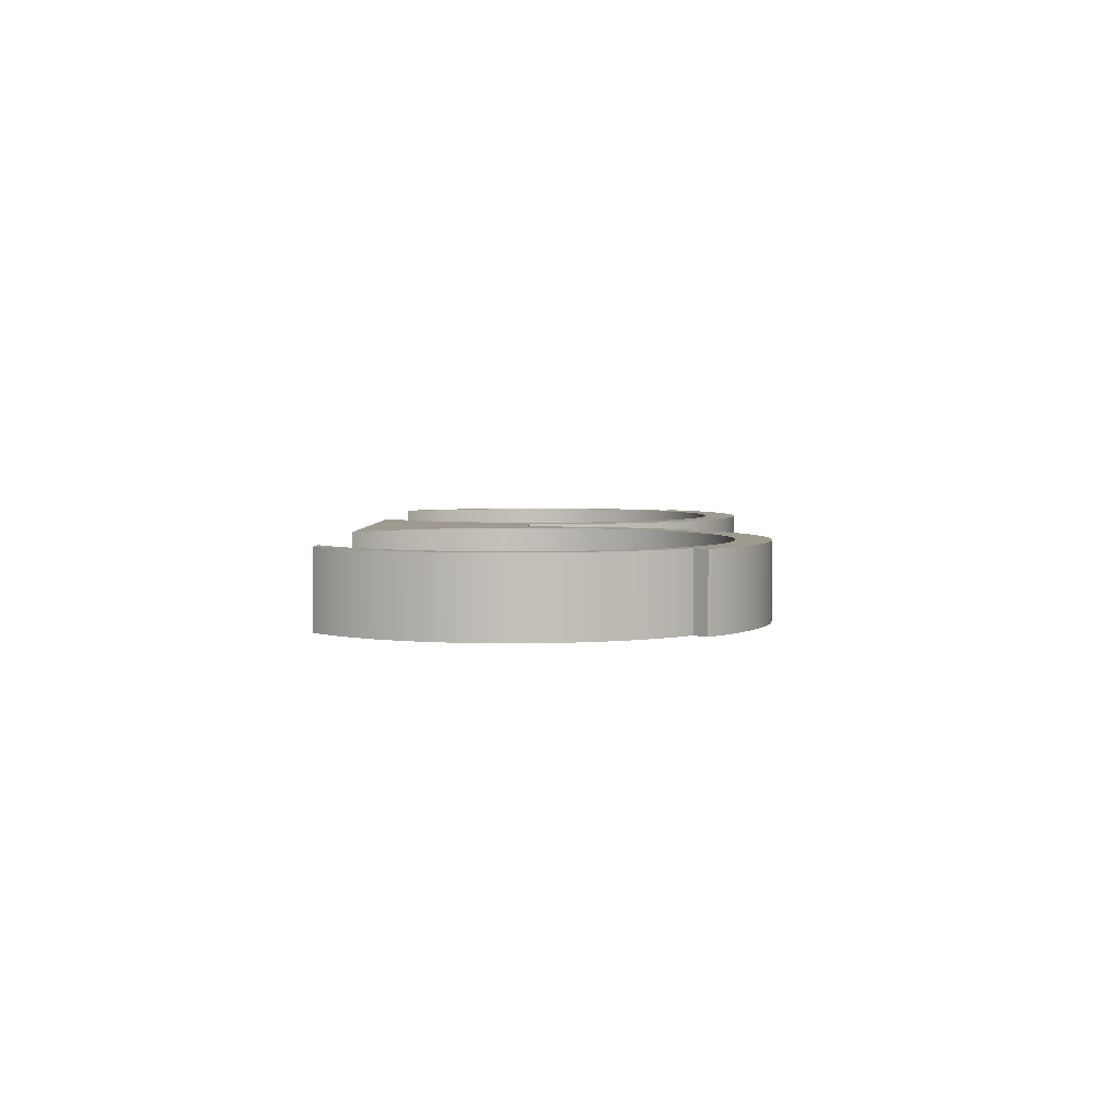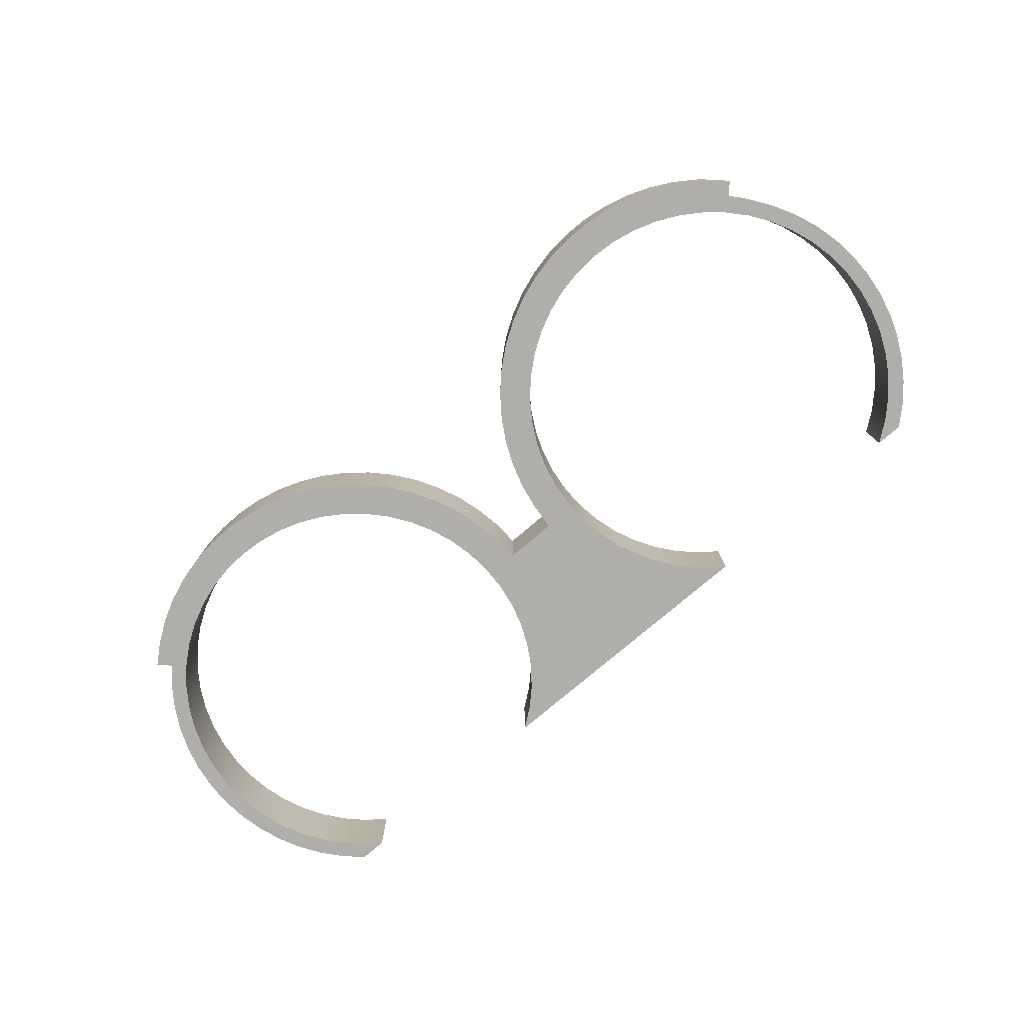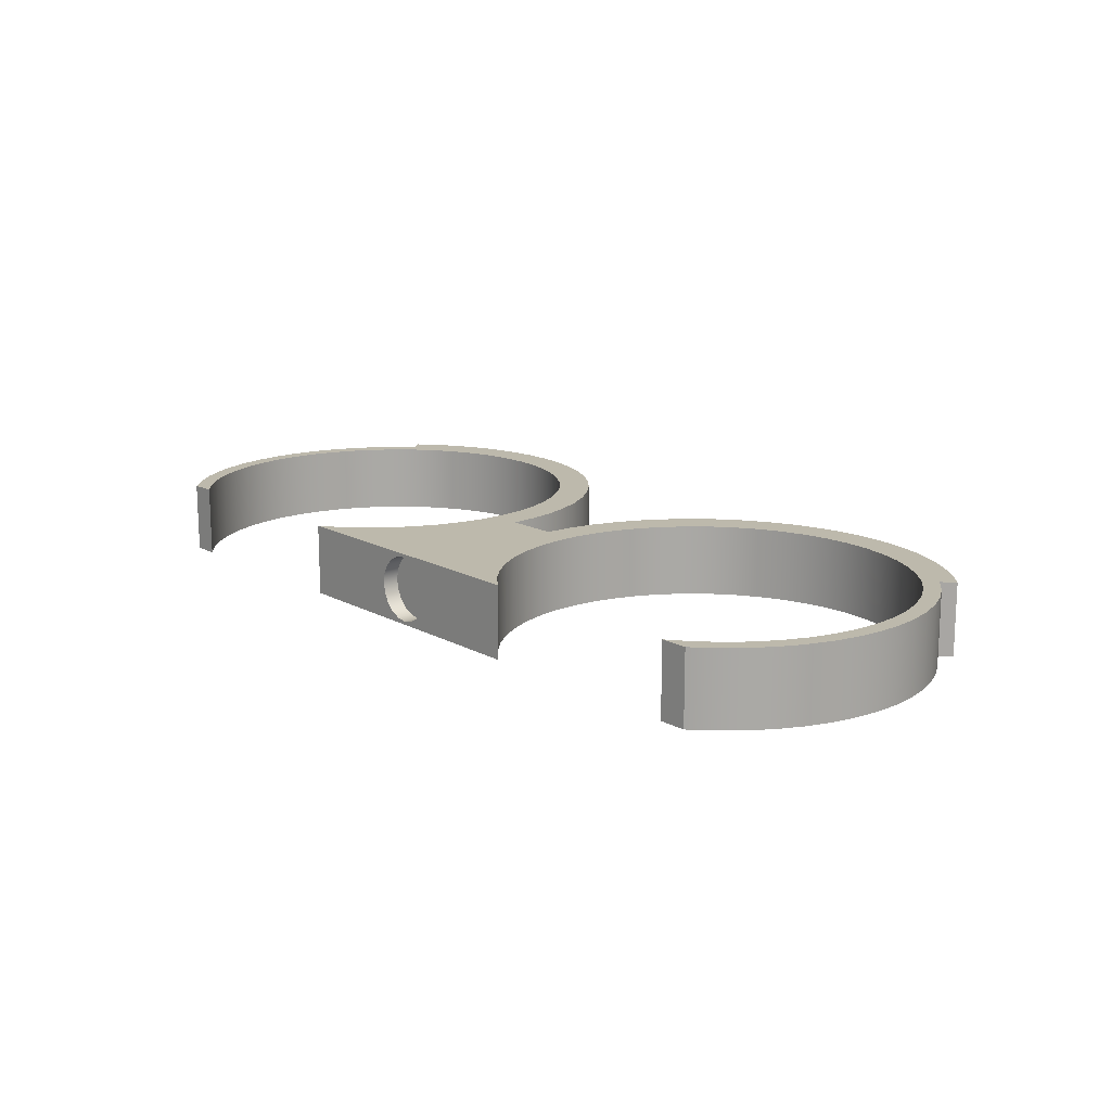
<metadata>
{"format":"obj","ext":"obj","renderer":"f3d","projection":"perspective","resolution":1024,"background":"white","views":[{"elev":3.7,"azim":91.4,"up":"+Y"},{"elev":-77.6,"azim":-139.7,"up":"+Y"},{"elev":15.0,"azim":49.3,"up":"+Y"}]}
</metadata>
<code>
g Body1
v 12.36 1.1 2.357
v 12.88 1.1 2.933
v 13.33 1.1 3.566
v 13.7 1.1 4.249
v 13.99 1.1 4.971
v 14.19 1.1 5.721
v 14.29 1.1 6.49
v 14.31 1.1 7.267
v 14.23 1.1 8.039
v 14.06 1.1 8.797
v 13.8 1.1 9.529
v 13.46 1.1 10.22
v 13.03 1.1 10.87
v 12.53 1.1 11.47
v 11.97 1.1 12
v 11.97 -1.1 12
v 12.53 -1.1 11.47
v 13.03 -1.1 10.87
v 13.46 -1.1 10.22
v 13.8 -1.1 9.529
v 14.06 -1.1 8.797
v 14.23 -1.1 8.039
v 14.31 -1.1 7.267
v 14.29 -1.1 6.49
v 14.19 -1.1 5.721
v 13.99 -1.1 4.971
v 13.7 -1.1 4.249
v 13.33 -1.1 3.566
v 12.88 -1.1 2.933
v 12.36 -1.1 2.357
v 12.71 1.1 2
v 12.71 -1.1 2
v 11.13 -1.1 12
v 11.74 -1.1 11.54
v 12.29 -1.1 11
v 12.76 -1.1 10.4
v 13.15 -1.1 9.738
v 13.46 -1.1 9.036
v 13.67 -1.1 8.3
v 13.79 -1.1 7.543
v 13.81 -1.1 6.777
v 13.73 -1.1 6.014
v 13.56 -1.1 5.268
v 13.29 -1.1 4.55
v 12.93 -1.1 3.872
v 12.49 -1.1 3.245
v 11.98 -1.1 2.679
v 11.39 -1.1 2.184
v 10.75 -1.1 1.767
v 10.06 -1.1 1.436
v 9.329 -1.1 1.195
v 8.577 -1.1 1.049
v 7.812 -1.1 1
v 7.048 -1.1 1.049
v 6.296 -1.1 1.195
v 5.568 -1.1 1.436
v 4.877 -1.1 1.767
v 4.234 -1.1 2.184
v 3.65 -1.1 2.679
v 3.133 -1.1 3.245
v 2.692 -1.1 3.872
v 2.336 -1.1 4.55
v 2.068 -1.1 5.268
v 1.894 -1.1 6.014
v 1.817 -1.1 6.777
v 1.837 -1.1 7.543
v 1.955 -1.1 8.3
v 2.168 -1.1 9.036
v 2.474 -1.1 9.738
v 2.866 -1.1 10.4
v 3.34 -1.1 11
v 3.886 -1.1 11.54
v 4.496 -1.1 12
v -4.496 -1.1 12
v -3.886 -1.1 11.54
v -3.34 -1.1 11
v -2.866 -1.1 10.4
v -2.474 -1.1 9.738
v -2.168 -1.1 9.036
v -1.955 -1.1 8.3
v -1.837 -1.1 7.543
v -1.817 -1.1 6.777
v -1.894 -1.1 6.014
v -2.068 -1.1 5.268
v -2.336 -1.1 4.55
v -2.692 -1.1 3.872
v -3.133 -1.1 3.245
v -3.65 -1.1 2.679
v -4.234 -1.1 2.184
v -4.877 -1.1 1.767
v -5.568 -1.1 1.436
v -6.296 -1.1 1.195
v -7.048 -1.1 1.049
v -7.812 -1.1 1
v -8.577 -1.1 1.049
v -9.329 -1.1 1.195
v -10.06 -1.1 1.436
v -10.75 -1.1 1.767
v -11.39 -1.1 2.184
v -11.98 -1.1 2.679
v -12.49 -1.1 3.245
v -12.93 -1.1 3.872
v -13.29 -1.1 4.55
v -13.56 -1.1 5.268
v -13.73 -1.1 6.014
v -13.81 -1.1 6.777
v -13.79 -1.1 7.543
v -13.67 -1.1 8.3
v -13.46 -1.1 9.036
v -13.15 -1.1 9.738
v -12.76 -1.1 10.4
v -12.29 -1.1 11
v -11.74 -1.1 11.54
v -11.13 -1.1 12
v -11.97 -1.1 12
v -12.53 -1.1 11.47
v -13.03 -1.1 10.87
v -13.46 -1.1 10.22
v -13.8 -1.1 9.529
v -14.06 -1.1 8.797
v -14.23 -1.1 8.039
v -14.31 -1.1 7.267
v -14.29 -1.1 6.49
v -14.19 -1.1 5.721
v -13.99 -1.1 4.971
v -13.7 -1.1 4.249
v -13.33 -1.1 3.566
v -12.88 -1.1 2.933
v -12.36 -1.1 2.357
v -12.71 -1.1 2
v -12.09 -1.1 1.461
v -11.42 -1.1 0.9982
v -10.69 -1.1 0.6178
v -9.921 -1.1 0.3252
v -9.126 -1.1 0.1243
v -8.312 -1.1 0.01783
v -7.491 -1.1 0.007374
v -6.675 -1.1 0.09302
v -5.875 -1.1 0.2736
v -5.101 -1.1 0.5466
v -4.364 -1.1 0.9083
v -3.675 -1.1 1.354
v -3.043 -1.1 1.877
v -2.476 -1.1 2.47
v -1.982 -1.1 3.126
v -1.569 -1.1 3.835
v -1.241 -1.1 4.587
v -1.004 -1.1 5.373
v -0.8606 -1.1 6.181
v -0.8125 -1.1 7
v 0.8125 -1.1 7
v 0.8606 -1.1 6.181
v 1.004 -1.1 5.373
v 1.241 -1.1 4.587
v 1.569 -1.1 3.835
v 1.982 -1.1 3.126
v 2.476 -1.1 2.47
v 3.043 -1.1 1.877
v 3.675 -1.1 1.354
v 4.364 -1.1 0.9083
v 5.101 -1.1 0.5466
v 5.875 -1.1 0.2736
v 6.675 -1.1 0.09302
v 7.491 -1.1 0.007374
v 8.312 -1.1 0.01783
v 9.126 -1.1 0.1243
v 9.921 -1.1 0.3252
v 10.69 -1.1 0.6178
v 11.42 -1.1 0.9982
v 12.09 -1.1 1.461
v 11.13 1.1 12
v -12.36 1.1 2.357
v -12.71 1.1 2
v -11.97 1.1 12
v -12.53 1.1 11.47
v -13.03 1.1 10.87
v -13.46 1.1 10.22
v -13.8 1.1 9.529
v -14.06 1.1 8.797
v -14.23 1.1 8.039
v -14.31 1.1 7.267
v -14.29 1.1 6.49
v -14.19 1.1 5.721
v -13.99 1.1 4.971
v -13.7 1.1 4.249
v -13.33 1.1 3.566
v -12.88 1.1 2.933
v -12.09 1.1 1.461
v -11.42 1.1 0.9982
v -10.69 1.1 0.6178
v -9.921 1.1 0.3252
v -9.126 1.1 0.1243
v -8.312 1.1 0.01783
v -7.491 1.1 0.007374
v -6.675 1.1 0.09302
v -5.875 1.1 0.2736
v -5.101 1.1 0.5466
v -4.364 1.1 0.9083
v -3.675 1.1 1.354
v -3.043 1.1 1.877
v -2.476 1.1 2.47
v -1.982 1.1 3.126
v -1.569 1.1 3.835
v -1.241 1.1 4.587
v -1.004 1.1 5.373
v -0.8606 1.1 6.181
v -0.8125 1.1 7
v 12.09 1.1 1.461
v 11.42 1.1 0.9982
v 10.69 1.1 0.6178
v 9.921 1.1 0.3252
v 9.126 1.1 0.1243
v 8.312 1.1 0.01783
v 7.491 1.1 0.007374
v 6.675 1.1 0.09302
v 5.875 1.1 0.2736
v 5.101 1.1 0.5466
v 4.364 1.1 0.9083
v 3.675 1.1 1.354
v 3.043 1.1 1.877
v 2.476 1.1 2.47
v 1.982 1.1 3.126
v 1.569 1.1 3.835
v 1.241 1.1 4.587
v 1.004 1.1 5.373
v 0.8606 1.1 6.181
v 0.8125 1.1 7
v -11.13 1.1 12
v -11.74 1.1 11.54
v -12.29 1.1 11
v -12.76 1.1 10.4
v -13.15 1.1 9.738
v -13.46 1.1 9.036
v -13.67 1.1 8.3
v -13.79 1.1 7.543
v -13.81 1.1 6.777
v -13.73 1.1 6.014
v -13.56 1.1 5.268
v -13.29 1.1 4.55
v -12.93 1.1 3.872
v -12.49 1.1 3.245
v -11.98 1.1 2.679
v -11.39 1.1 2.184
v -10.75 1.1 1.767
v -10.06 1.1 1.436
v -9.329 1.1 1.195
v -8.577 1.1 1.049
v -7.812 1.1 1
v -7.048 1.1 1.049
v -6.296 1.1 1.195
v -5.568 1.1 1.436
v -4.877 1.1 1.767
v -4.234 1.1 2.184
v -3.65 1.1 2.679
v -3.133 1.1 3.245
v -2.692 1.1 3.872
v -2.336 1.1 4.55
v -2.068 1.1 5.268
v -1.894 1.1 6.014
v -1.817 1.1 6.777
v -1.837 1.1 7.543
v -1.955 1.1 8.3
v -2.168 1.1 9.036
v -2.474 1.1 9.738
v -2.866 1.1 10.4
v -3.34 1.1 11
v -3.886 1.1 11.54
v -4.496 1.1 12
v 4.496 1.1 12
v 3.886 1.1 11.54
v 3.34 1.1 11
v 2.866 1.1 10.4
v 2.474 1.1 9.738
v 2.168 1.1 9.036
v 1.955 1.1 8.3
v 1.837 1.1 7.543
v 1.817 1.1 6.777
v 1.894 1.1 6.014
v 2.068 1.1 5.268
v 2.336 1.1 4.55
v 2.692 1.1 3.872
v 3.133 1.1 3.245
v 3.65 1.1 2.679
v 4.234 1.1 2.184
v 4.877 1.1 1.767
v 5.568 1.1 1.436
v 6.296 1.1 1.195
v 7.048 1.1 1.049
v 7.812 1.1 1
v 8.577 1.1 1.049
v 9.329 1.1 1.195
v 10.06 1.1 1.436
v 10.75 1.1 1.767
v 11.39 1.1 2.184
v 11.98 1.1 2.679
v 12.49 1.1 3.245
v 12.93 1.1 3.872
v 13.29 1.1 4.55
v 13.56 1.1 5.268
v 13.73 1.1 6.014
v 13.81 1.1 6.777
v 13.79 1.1 7.543
v 13.67 1.1 8.3
v 13.46 1.1 9.036
v 13.15 1.1 9.738
v 12.76 1.1 10.4
v 12.29 1.1 11
v 11.74 1.1 11.54
v 1 0 12
v 0.9511 -0.309 12
v 0.809 -0.5878 12
v 0.5878 -0.809 12
v 0.309 -0.9511 12
v -0 -1 12
v -0.309 -0.9511 12
v -0.5878 -0.809 12
v -0.809 -0.5878 12
v -0.9511 -0.309 12
v -1 0 12
v -0.9511 0.309 12
v -0.809 0.5878 12
v -0.5878 0.809 12
v -0.309 0.9511 12
v -0 1 12
v 0.309 0.9511 12
v 0.5878 0.809 12
v 0.809 0.5878 12
v 0.9511 0.309 12
v 1 0 11.5
v 0.9511 -0.309 11.5
v 0.809 -0.5878 11.5
v 0.5878 -0.809 11.5
v 0.309 -0.9511 11.5
v -0 -1 11.5
v -0.309 -0.9511 11.5
v -0.5878 -0.809 11.5
v -0.809 -0.5878 11.5
v -0.9511 -0.309 11.5
v -1 0 11.5
v -0.9511 0.309 11.5
v -0.809 0.5878 11.5
v -0.5878 0.809 11.5
v -0.309 0.9511 11.5
v -0 1 11.5
v 0.309 0.9511 11.5
v 0.5878 0.809 11.5
v 0.809 0.5878 11.5
v 0.9511 0.309 11.5
f 30 1 29
f 29 1 2
f 29 2 28
f 28 2 3
f 28 3 27
f 27 3 4
f 27 4 26
f 26 4 5
f 26 5 25
f 25 5 6
f 25 6 24
f 24 6 7
f 24 7 23
f 23 7 8
f 23 8 22
f 22 8 9
f 22 9 21
f 21 9 10
f 21 10 20
f 20 10 11
f 20 11 19
f 19 11 12
f 19 12 18
f 18 12 13
f 18 13 17
f 17 13 14
f 17 14 16
f 16 14 15
f 31 1 32
f 32 1 30
f 170 32 48
f 48 32 30
f 48 30 47
f 47 30 29
f 47 29 46
f 46 29 28
f 46 28 45
f 45 28 27
f 45 27 44
f 44 27 26
f 44 26 43
f 43 26 25
f 43 25 42
f 42 25 24
f 42 24 41
f 41 24 23
f 41 23 40
f 40 23 22
f 40 22 39
f 39 22 21
f 39 21 38
f 38 21 20
f 38 20 37
f 37 20 19
f 37 19 36
f 36 19 18
f 36 18 35
f 35 18 17
f 35 17 34
f 34 17 16
f 34 16 33
f 48 49 170
f 170 49 169
f 169 49 50
f 169 50 168
f 168 50 51
f 168 51 167
f 167 51 52
f 167 52 166
f 166 52 165
f 165 52 53
f 165 53 164
f 164 53 163
f 163 53 54
f 163 54 162
f 162 54 55
f 162 55 161
f 161 55 160
f 160 55 56
f 160 56 159
f 159 56 57
f 159 57 158
f 158 57 58
f 158 58 157
f 157 58 59
f 157 59 60
f 157 60 156
f 156 60 61
f 156 61 155
f 155 61 62
f 155 62 154
f 154 62 63
f 154 63 153
f 153 63 64
f 153 64 152
f 152 64 65
f 152 65 151
f 151 65 66
f 151 66 81
f 81 66 80
f 80 66 67
f 80 67 79
f 79 67 68
f 79 68 78
f 78 68 69
f 78 69 77
f 77 69 70
f 77 70 76
f 76 70 71
f 76 71 75
f 75 71 72
f 75 72 74
f 74 72 73
f 151 81 150
f 150 81 82
f 150 82 149
f 149 82 83
f 149 83 148
f 148 83 84
f 148 84 147
f 147 84 85
f 147 85 146
f 146 85 86
f 146 86 145
f 145 86 87
f 145 87 144
f 144 87 88
f 144 88 89
f 144 89 143
f 143 89 90
f 143 90 142
f 142 90 91
f 142 91 141
f 141 91 92
f 141 92 140
f 140 92 139
f 139 92 93
f 139 93 138
f 138 93 94
f 138 94 137
f 137 94 136
f 136 94 95
f 136 95 135
f 135 95 134
f 134 95 96
f 134 96 133
f 133 96 97
f 133 97 132
f 132 97 98
f 132 98 131
f 131 98 99
f 131 99 130
f 130 99 129
f 129 99 100
f 129 100 128
f 128 100 101
f 128 101 127
f 127 101 102
f 127 102 126
f 126 102 103
f 126 103 125
f 125 103 104
f 125 104 124
f 124 104 105
f 124 105 123
f 123 105 106
f 123 106 122
f 122 106 107
f 122 107 121
f 121 107 108
f 121 108 120
f 120 108 109
f 120 109 119
f 119 109 110
f 119 110 118
f 118 110 111
f 118 111 117
f 117 111 112
f 117 112 116
f 116 112 113
f 116 113 115
f 115 113 114
f 15 171 16
f 16 171 33
f 172 173 129
f 129 173 130
f 115 174 116
f 116 174 175
f 116 175 117
f 117 175 176
f 117 176 118
f 118 176 177
f 118 177 119
f 119 177 178
f 119 178 120
f 120 178 179
f 120 179 121
f 121 179 180
f 121 180 122
f 122 180 181
f 122 181 123
f 123 181 182
f 123 182 124
f 124 182 183
f 124 183 125
f 125 183 184
f 125 184 126
f 126 184 185
f 126 185 127
f 127 185 186
f 127 186 128
f 128 186 187
f 128 187 129
f 129 187 172
f 130 173 131
f 131 173 188
f 131 188 132
f 132 188 189
f 132 189 133
f 133 189 190
f 133 190 134
f 134 190 191
f 134 191 135
f 135 191 192
f 135 192 136
f 136 192 193
f 136 193 137
f 137 193 194
f 137 194 138
f 138 194 195
f 138 195 139
f 139 195 196
f 139 196 140
f 140 196 197
f 140 197 141
f 141 197 198
f 141 198 142
f 142 198 199
f 142 199 143
f 143 199 200
f 143 200 144
f 144 200 201
f 144 201 145
f 145 201 202
f 145 202 146
f 146 202 203
f 146 203 147
f 147 203 204
f 147 204 148
f 148 204 205
f 148 205 149
f 149 205 206
f 149 206 150
f 150 206 207
f 31 294 1
f 1 294 295
f 1 295 2
f 2 295 296
f 2 296 3
f 3 296 297
f 3 297 4
f 4 297 298
f 4 298 5
f 5 298 299
f 5 299 6
f 6 299 300
f 6 300 7
f 7 300 301
f 7 301 8
f 8 301 302
f 8 302 9
f 9 302 303
f 9 303 10
f 10 303 304
f 10 304 11
f 11 304 305
f 11 305 12
f 12 305 306
f 12 306 13
f 13 306 307
f 13 307 14
f 14 307 308
f 14 308 15
f 15 308 171
f 31 208 294
f 294 208 293
f 293 208 209
f 293 209 292
f 292 209 210
f 292 210 291
f 291 210 211
f 291 211 290
f 290 211 212
f 290 212 213
f 290 213 289
f 289 213 214
f 289 214 215
f 289 215 288
f 288 215 216
f 288 216 287
f 287 216 217
f 287 217 218
f 287 218 286
f 286 218 219
f 286 219 285
f 285 219 220
f 285 220 284
f 284 220 221
f 284 221 283
f 283 221 282
f 282 221 222
f 282 222 281
f 281 222 223
f 281 223 280
f 280 223 224
f 280 224 279
f 279 224 225
f 279 225 278
f 278 225 226
f 278 226 277
f 277 226 227
f 277 227 276
f 276 227 207
f 276 207 261
f 261 207 260
f 260 207 206
f 260 206 259
f 259 206 205
f 259 205 258
f 258 205 204
f 258 204 257
f 257 204 203
f 257 203 256
f 256 203 202
f 256 202 255
f 255 202 201
f 255 201 254
f 254 201 253
f 253 201 200
f 253 200 252
f 252 200 199
f 252 199 251
f 251 199 198
f 251 198 250
f 250 198 197
f 250 197 196
f 250 196 249
f 249 196 195
f 249 195 248
f 248 195 194
f 248 194 193
f 248 193 247
f 247 193 192
f 247 192 191
f 247 191 246
f 246 191 190
f 246 190 245
f 245 190 189
f 245 189 244
f 244 189 188
f 244 188 243
f 243 188 173
f 243 173 172
f 243 172 242
f 242 172 187
f 242 187 241
f 241 187 186
f 241 186 240
f 240 186 185
f 240 185 239
f 239 185 184
f 239 184 238
f 238 184 183
f 238 183 237
f 237 183 182
f 237 182 236
f 236 182 181
f 236 181 235
f 235 181 180
f 235 180 234
f 234 180 179
f 234 179 233
f 233 179 178
f 233 178 232
f 232 178 177
f 232 177 231
f 231 177 176
f 231 176 230
f 230 176 175
f 230 175 229
f 229 175 174
f 229 174 228
f 276 261 275
f 275 261 262
f 275 262 274
f 274 262 263
f 274 263 273
f 273 263 264
f 273 264 272
f 272 264 265
f 272 265 271
f 271 265 266
f 271 266 270
f 270 266 267
f 270 267 269
f 269 267 268
f 115 114 174
f 174 114 228
f 207 227 150
f 150 227 151
f 31 32 208
f 208 32 170
f 208 170 209
f 209 170 169
f 209 169 210
f 210 169 168
f 210 168 211
f 211 168 167
f 211 167 212
f 212 167 166
f 212 166 213
f 213 166 165
f 213 165 214
f 214 165 164
f 214 164 215
f 215 164 163
f 215 163 216
f 216 163 162
f 216 162 217
f 217 162 161
f 217 161 218
f 218 161 160
f 218 160 219
f 219 160 159
f 219 159 220
f 220 159 158
f 220 158 221
f 221 158 157
f 221 157 222
f 222 157 156
f 222 156 223
f 223 156 155
f 223 155 224
f 224 155 154
f 224 154 225
f 225 154 153
f 225 153 226
f 226 153 152
f 226 152 227
f 227 152 151
f 74 268 75
f 75 268 267
f 75 267 76
f 76 267 266
f 76 266 77
f 77 266 265
f 77 265 78
f 78 265 264
f 78 264 79
f 79 264 263
f 79 263 80
f 80 263 262
f 80 262 81
f 81 262 261
f 81 261 82
f 82 261 260
f 82 260 83
f 83 260 259
f 83 259 84
f 84 259 258
f 84 258 85
f 85 258 257
f 85 257 86
f 86 257 256
f 86 256 87
f 87 256 255
f 87 255 88
f 88 255 254
f 88 254 89
f 89 254 253
f 89 253 90
f 90 253 252
f 90 252 91
f 91 252 251
f 91 251 92
f 92 251 250
f 92 250 93
f 93 250 249
f 93 249 94
f 94 249 248
f 94 248 95
f 95 248 247
f 95 247 96
f 96 247 246
f 96 246 97
f 97 246 245
f 97 245 98
f 98 245 244
f 98 244 99
f 99 244 243
f 99 243 100
f 100 243 242
f 100 242 101
f 101 242 241
f 101 241 102
f 102 241 240
f 102 240 103
f 103 240 239
f 103 239 104
f 104 239 238
f 104 238 105
f 105 238 237
f 105 237 106
f 106 237 236
f 106 236 107
f 107 236 235
f 107 235 108
f 108 235 234
f 108 234 109
f 109 234 233
f 109 233 110
f 110 233 232
f 110 232 111
f 111 232 231
f 111 231 112
f 112 231 230
f 112 230 113
f 113 230 229
f 113 229 114
f 114 229 228
f 268 324 269
f 269 324 325
f 269 325 326
f 74 319 268
f 268 319 320
f 268 320 321
f 73 314 74
f 74 314 315
f 74 315 316
f 269 309 73
f 73 309 310
f 73 310 311
f 311 312 73
f 73 312 313
f 73 313 314
f 316 317 74
f 74 317 318
f 74 318 319
f 321 322 268
f 268 322 323
f 268 323 324
f 326 327 269
f 269 327 328
f 269 328 309
f 33 171 34
f 34 171 308
f 34 308 35
f 35 308 307
f 35 307 36
f 36 307 306
f 36 306 37
f 37 306 305
f 37 305 38
f 38 305 304
f 38 304 39
f 39 304 303
f 39 303 40
f 40 303 302
f 40 302 41
f 41 302 301
f 41 301 42
f 42 301 300
f 42 300 43
f 43 300 299
f 43 299 44
f 44 299 298
f 44 298 45
f 45 298 297
f 45 297 46
f 46 297 296
f 46 296 47
f 47 296 295
f 47 295 48
f 48 295 294
f 48 294 49
f 49 294 293
f 49 293 50
f 50 293 292
f 50 292 51
f 51 292 291
f 51 291 52
f 52 291 290
f 52 290 53
f 53 290 289
f 53 289 54
f 54 289 288
f 54 288 55
f 55 288 287
f 55 287 56
f 56 287 286
f 56 286 57
f 57 286 285
f 57 285 58
f 58 285 284
f 58 284 59
f 59 284 283
f 59 283 60
f 60 283 282
f 60 282 61
f 61 282 281
f 61 281 62
f 62 281 280
f 62 280 63
f 63 280 279
f 63 279 64
f 64 279 278
f 64 278 65
f 65 278 277
f 65 277 66
f 66 277 276
f 66 276 67
f 67 276 275
f 67 275 68
f 68 275 274
f 68 274 69
f 69 274 273
f 69 273 70
f 70 273 272
f 70 272 71
f 71 272 271
f 71 271 72
f 72 271 270
f 72 270 73
f 73 270 269
f 330 310 329
f 329 310 309
f 329 309 348
f 348 309 328
f 348 328 347
f 347 328 327
f 347 327 346
f 346 327 326
f 346 326 345
f 345 326 325
f 345 325 344
f 344 325 324
f 344 324 343
f 343 324 323
f 343 323 342
f 342 323 322
f 342 322 341
f 341 322 321
f 341 321 340
f 340 321 320
f 340 320 339
f 339 320 319
f 339 319 338
f 338 319 318
f 338 318 337
f 337 318 317
f 337 317 336
f 336 317 316
f 336 316 335
f 335 316 315
f 335 315 334
f 334 315 314
f 334 314 333
f 333 314 313
f 333 313 332
f 332 313 312
f 332 312 331
f 331 312 311
f 331 311 330
f 330 311 310
f 348 340 329
f 329 340 339
f 329 339 330
f 330 339 338
f 330 338 331
f 331 338 337
f 331 337 332
f 332 337 336
f 332 336 333
f 333 336 335
f 333 335 334
f 340 348 341
f 341 348 347
f 341 347 342
f 342 347 346
f 342 346 343
f 343 346 345
f 343 345 344

</code>
